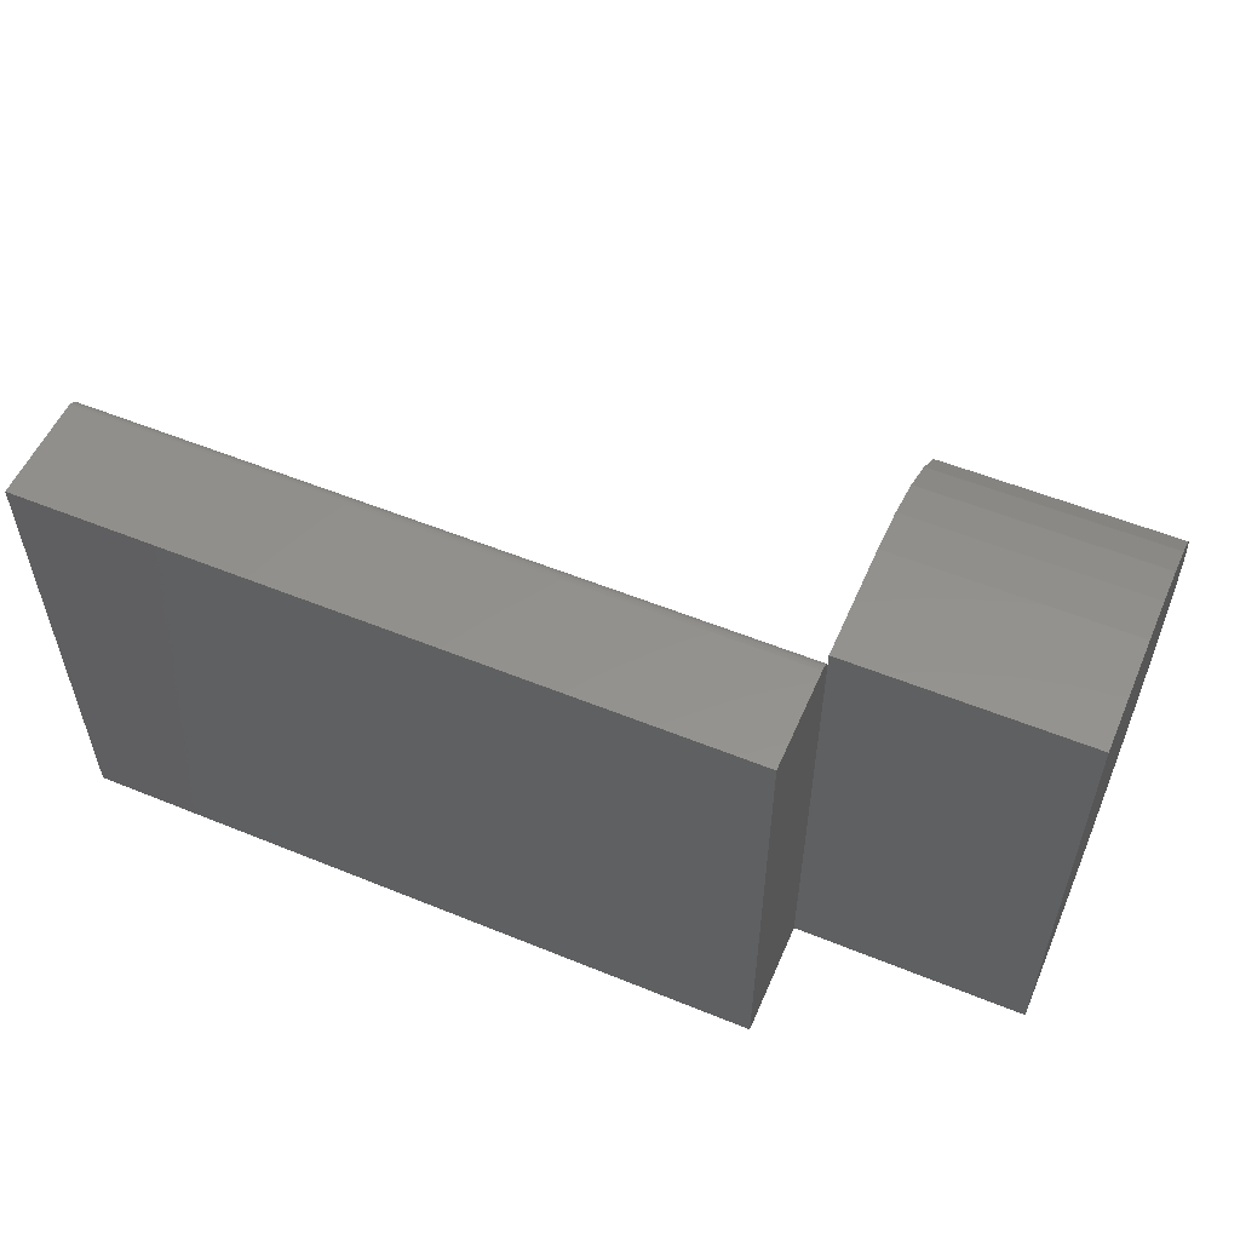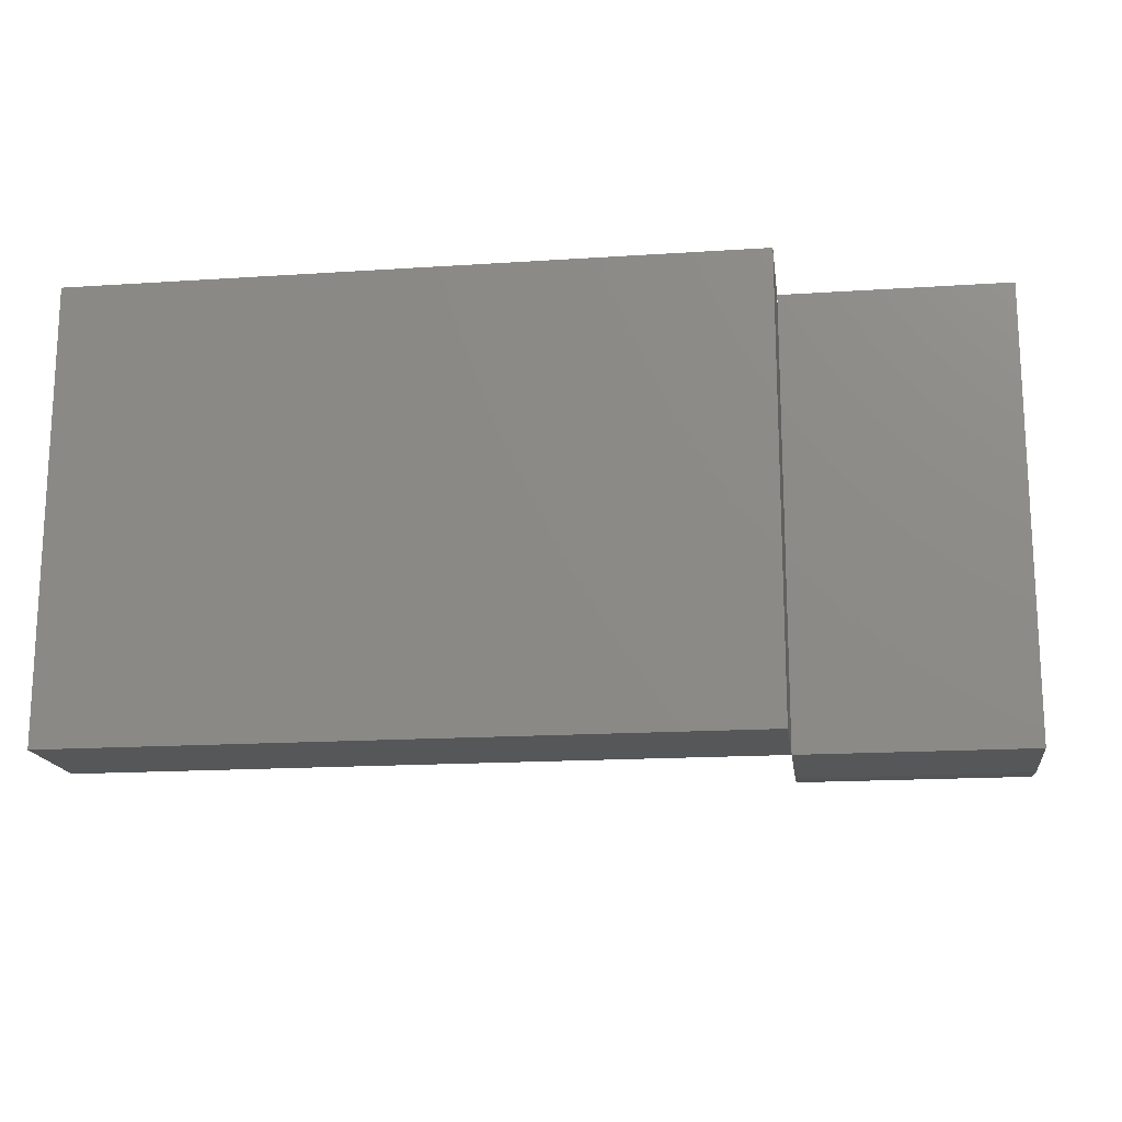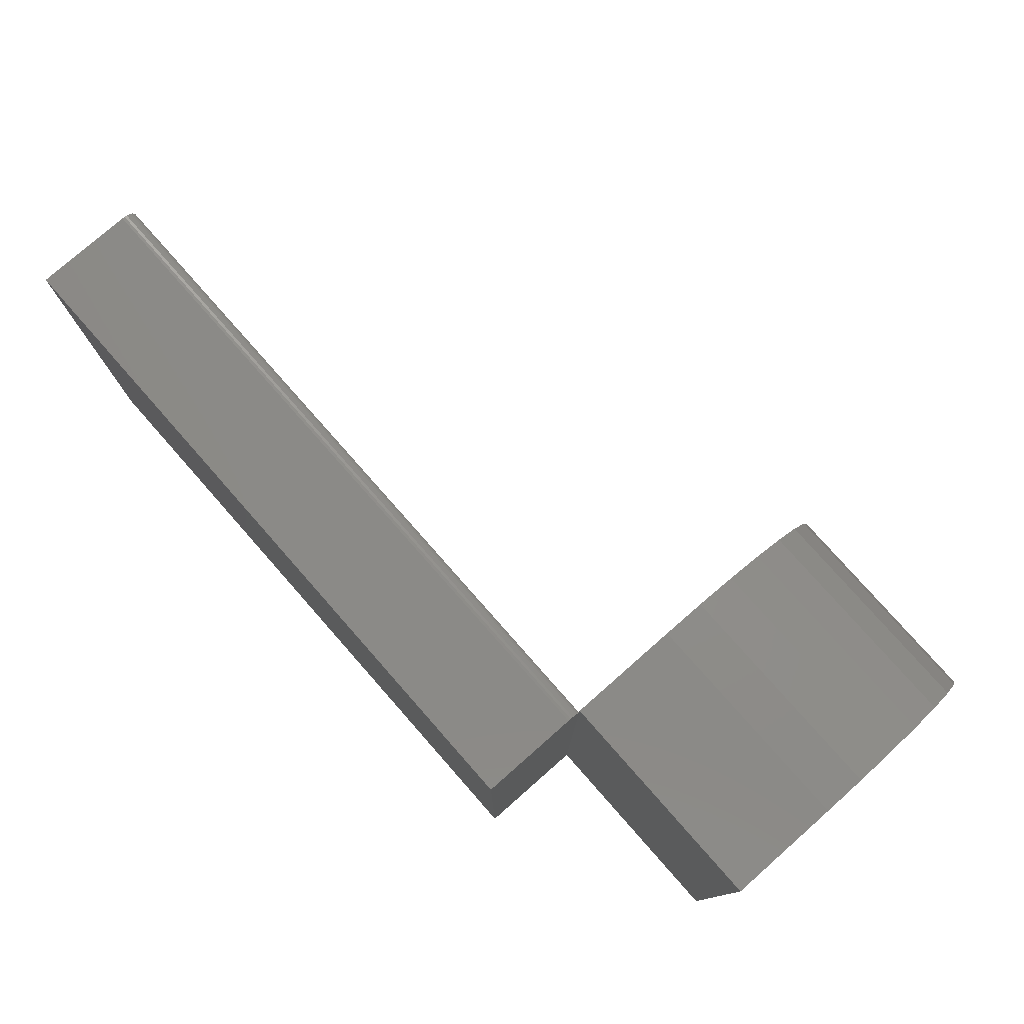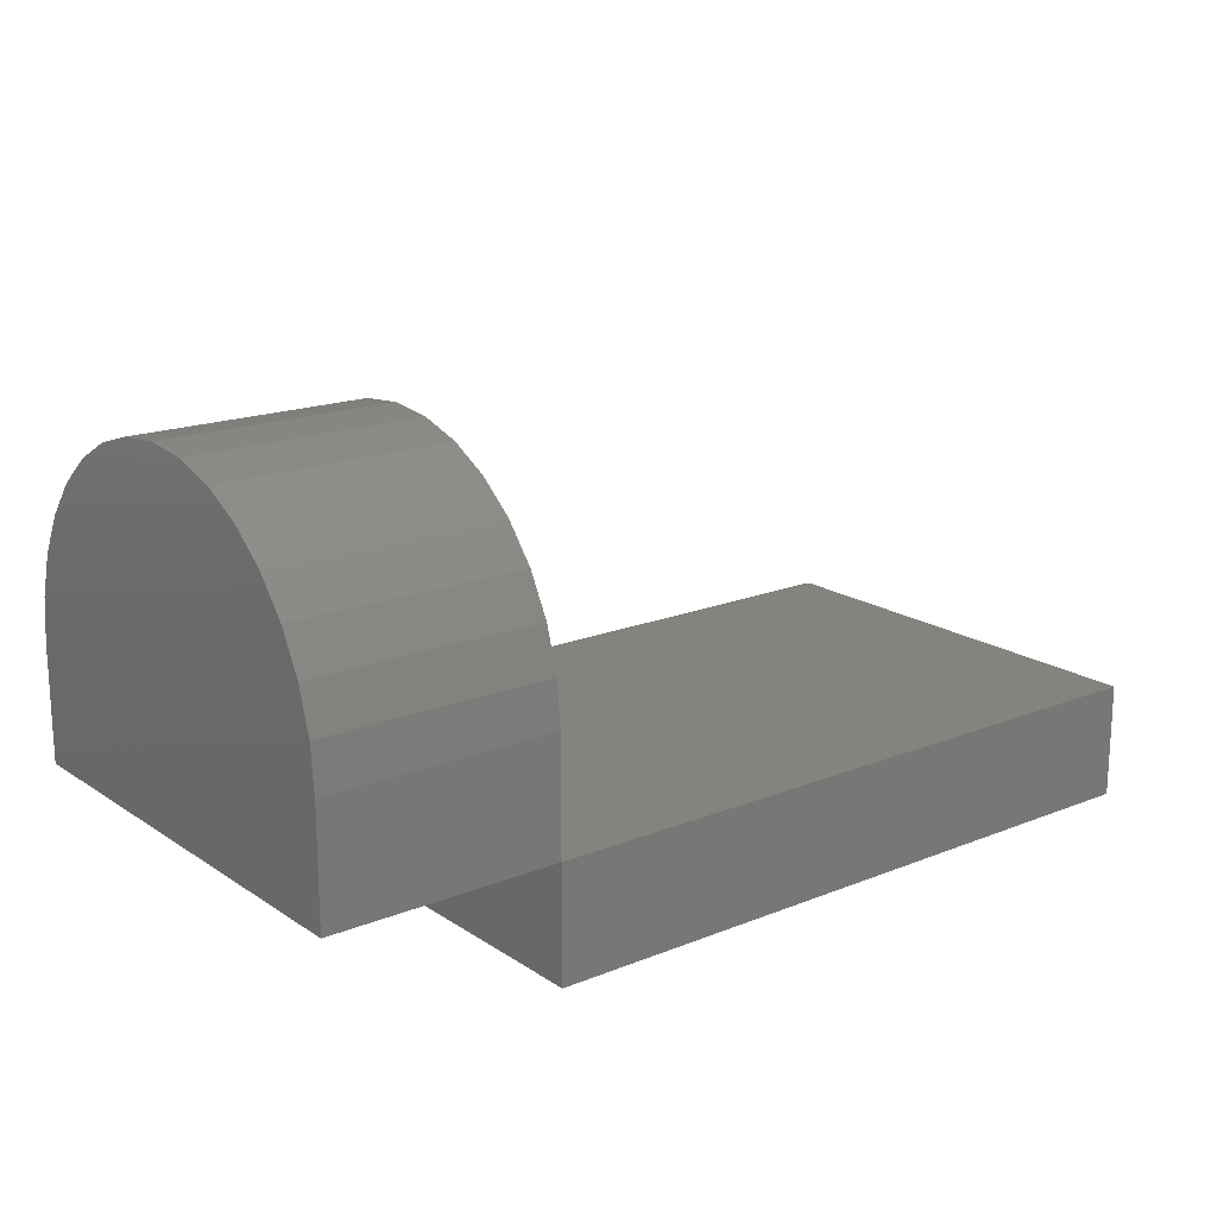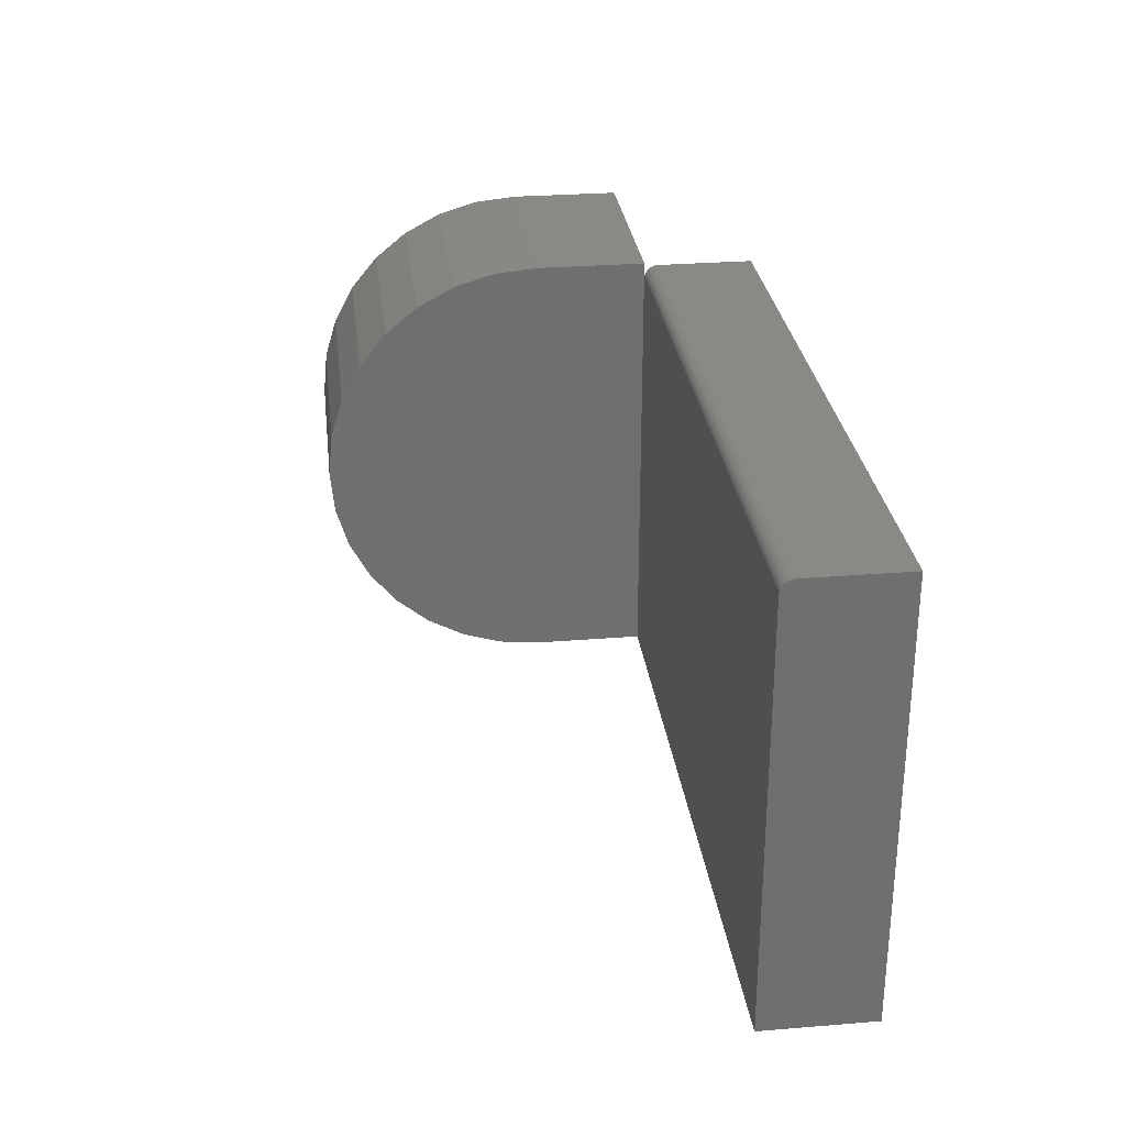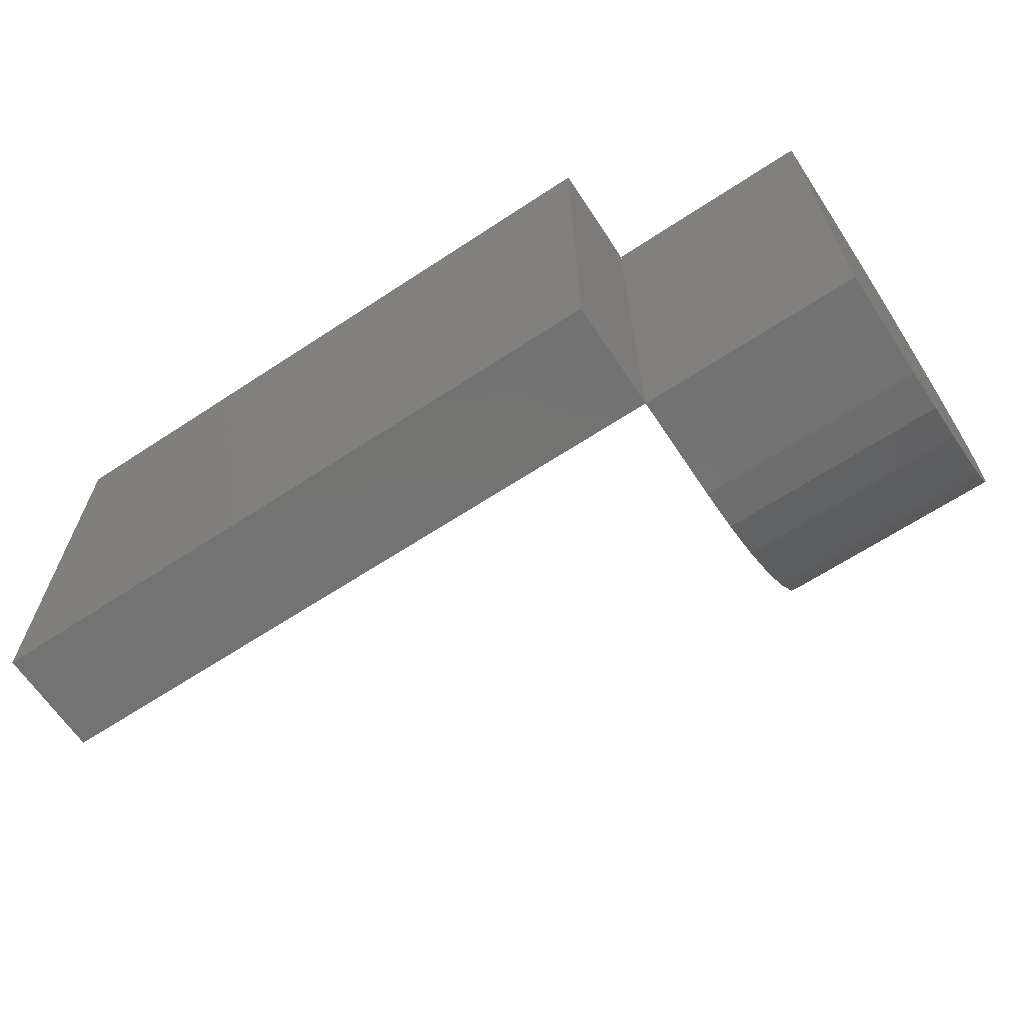
<metadata>
{"format":"stl","ext":"stl","renderer":"f3d","projection":"perspective","resolution":1024,"background":"white","views":[{"elev":54.8,"azim":-156.7,"up":"+Y"},{"elev":-16.7,"azim":-172.4,"up":"+Y"},{"elev":77.6,"azim":-131.4,"up":"+Y"},{"elev":17.8,"azim":-38.2,"up":"+Z"},{"elev":28.7,"azim":83.1,"up":"+Y"},{"elev":-64.9,"azim":-146.5,"up":"+Y"}]}
</metadata>
<code>
# stl→obj: 61 verts, 118 faces
v -1 0.25 0.5
v -1 0.2988 0.4952
v -1 0.2012 0.4952
v -1 0.1543 0.481
v -1 0.3457 0.481
v -1 0.3889 0.4579
v -1 0.1111 0.4579
v -1 0.4268 0.4268
v -1 0.07322 0.4268
v -1 0.4579 0.3889
v -1 0.04213 0.3889
v -1 0.481 0.3457
v -1 0.01903 0.3457
v -1 0.4952 0.2988
v -1 0.004804 0.2988
v -1 0.5 0.25
v -1 7.654e-18 0.25
v -1 0.5 0.125
v -1 -7.654e-18 0.125
v -0.75 7.654e-18 0.25
v -0.75 0.004804 0.2988
v -0.75 0.01903 0.3457
v -0.75 0.04213 0.3889
v -0.75 0.07322 0.4268
v -0.75 0.1111 0.4579
v -0.75 0.1543 0.481
v -0.75 0.2012 0.4952
v -0.75 0.25 0.5
v -0.75 0.2988 0.4952
v -0.75 0.3457 0.481
v -0.75 0.3889 0.4579
v -0.75 0.4268 0.4268
v -0.75 0.4579 0.3889
v -0.75 0.481 0.3457
v -0.75 0.4952 0.2988
v -0.75 0.5 0.25
v -0.75 0.4817 0.125
v -0.75 0.5 0.125
v -0.75 0 0.125
v 0 0.4974 0.1094
v -0.75 0.4974 0.1094
v 0 0.4971 0.1124
v -0.75 0.4971 0.1124
v 0 0.4962 0.1154
v -0.75 0.4962 0.1154
v 0 0.4947 0.1181
v -0.75 0.4947 0.1181
v 0 0.4928 0.1204
v -0.75 0.4928 0.1204
v 0 0.4904 0.1224
v -0.75 0.4904 0.1224
v 0 0.4877 0.1238
v -0.75 0.4877 0.1238
v 0 0.4848 0.1247
v -0.75 0.4848 0.1247
v 0 0.4817 0.125
v 0 0 0.125
v -0.75 0 0
v -0.75 0.4974 0
v 0 0 0
v 0 0.4974 0
f 1 2 3
f 4 3 2
f 2 5 4
f 4 5 6
f 4 6 7
f 7 6 8
f 7 8 9
f 9 8 10
f 9 10 11
f 11 10 12
f 11 12 13
f 13 12 14
f 13 14 15
f 15 14 16
f 15 16 17
f 17 16 18
f 17 18 19
f 17 20 15
f 15 20 21
f 15 21 13
f 13 21 22
f 13 22 11
f 11 22 23
f 11 23 9
f 9 23 24
f 9 24 7
f 7 24 25
f 7 25 4
f 4 25 26
f 4 26 3
f 3 26 27
f 3 27 1
f 1 27 28
f 1 28 2
f 2 28 29
f 2 29 5
f 5 29 30
f 5 30 6
f 6 30 31
f 6 31 8
f 8 31 32
f 8 32 10
f 10 32 33
f 10 33 12
f 12 33 34
f 12 34 14
f 14 34 35
f 14 35 16
f 16 35 36
f 27 29 28
f 29 27 26
f 36 37 38
f 39 37 20
f 20 37 36
f 20 36 21
f 21 36 35
f 21 35 22
f 22 35 34
f 22 34 23
f 23 34 33
f 23 33 24
f 24 33 32
f 24 32 25
f 25 32 31
f 25 31 26
f 26 31 30
f 26 30 29
f 38 18 36
f 36 18 16
f 20 17 39
f 39 17 19
f 40 41 42
f 42 41 43
f 42 43 44
f 44 43 45
f 44 45 46
f 46 45 47
f 46 47 48
f 48 47 49
f 48 49 50
f 50 49 51
f 50 51 52
f 52 51 53
f 52 53 54
f 54 53 55
f 54 55 56
f 56 55 37
f 39 57 37
f 37 57 56
f 58 39 37
f 53 37 55
f 43 41 53
f 43 53 51
f 43 51 49
f 43 49 47
f 43 47 45
f 41 59 53
f 53 59 58
f 53 58 37
f 39 58 57
f 57 58 60
f 38 37 18
f 18 37 39
f 18 39 19
f 40 61 41
f 41 61 59
f 40 42 44
f 61 40 44
f 61 44 46
f 61 46 48
f 61 48 50
f 61 50 52
f 61 52 54
f 61 54 56
f 61 56 57
f 61 57 60
f 58 59 60
f 60 59 61

</code>
